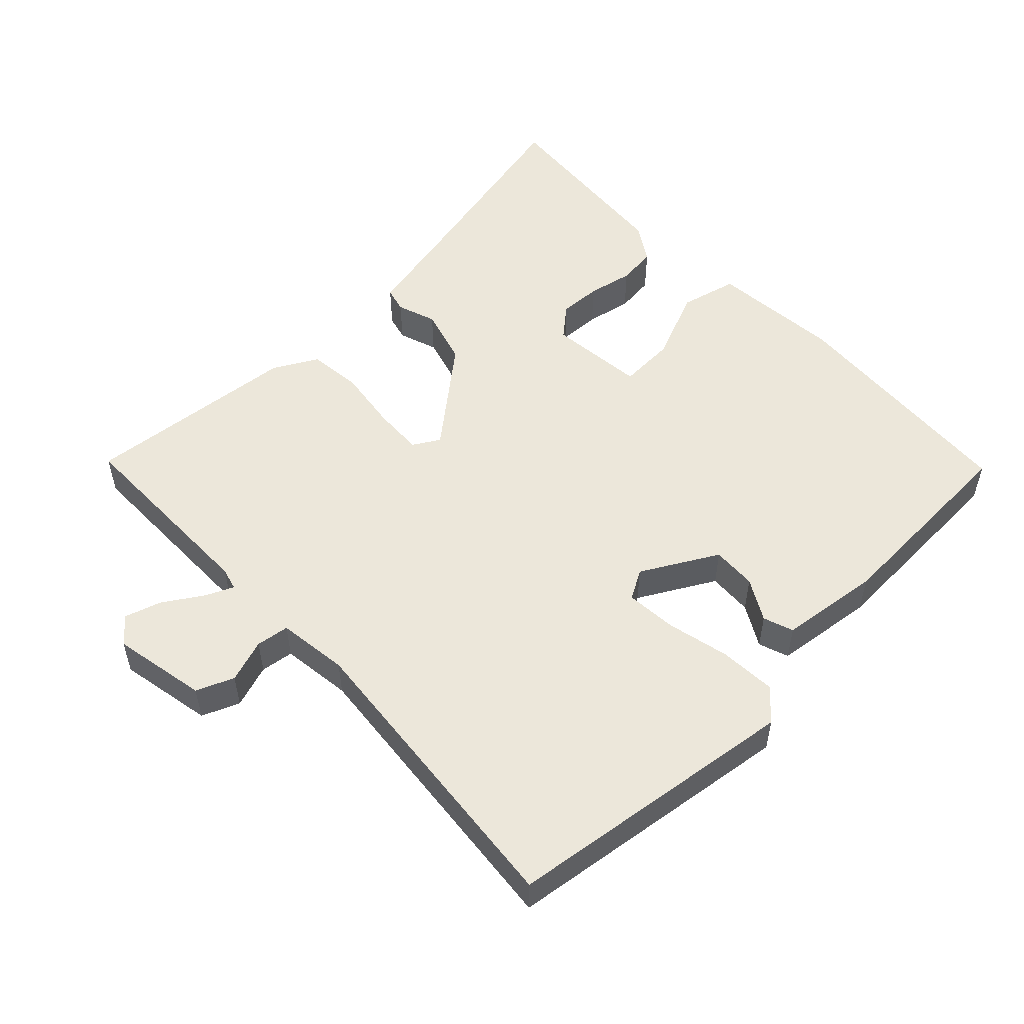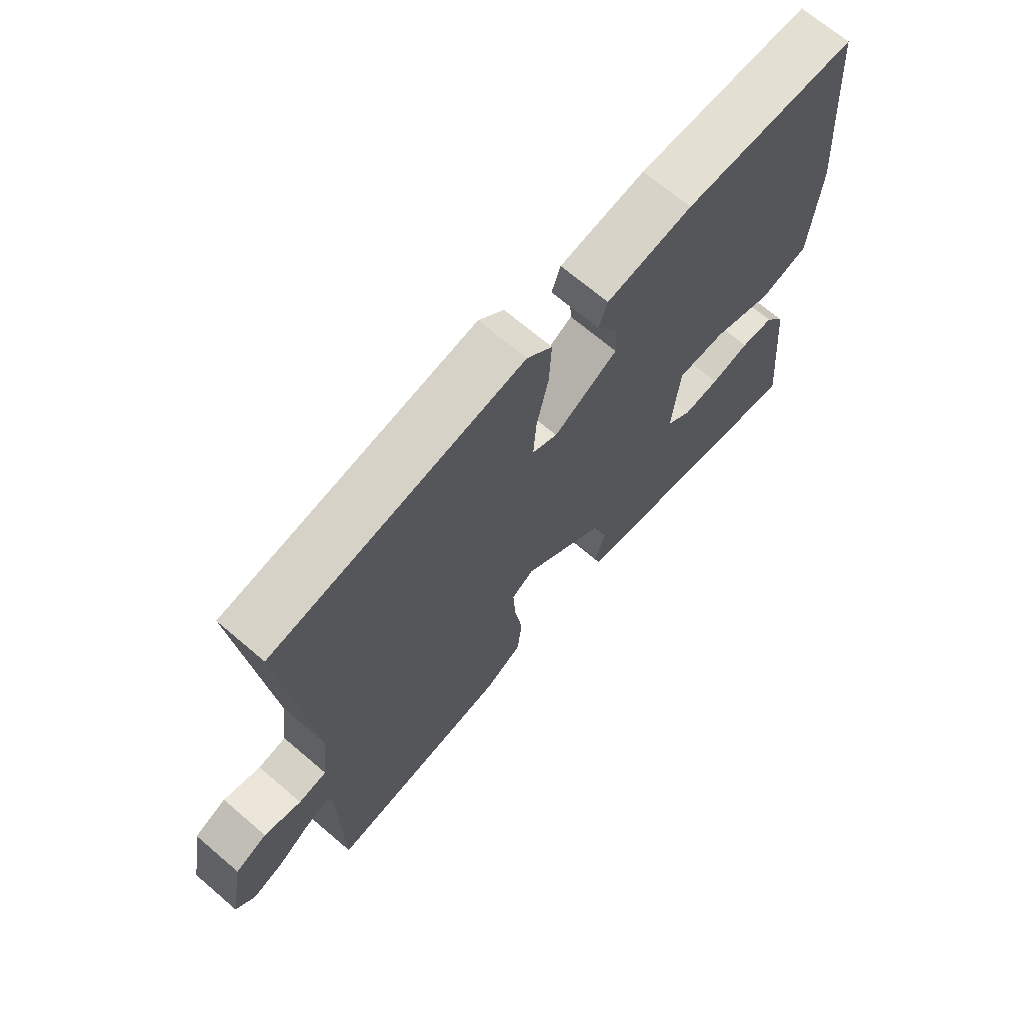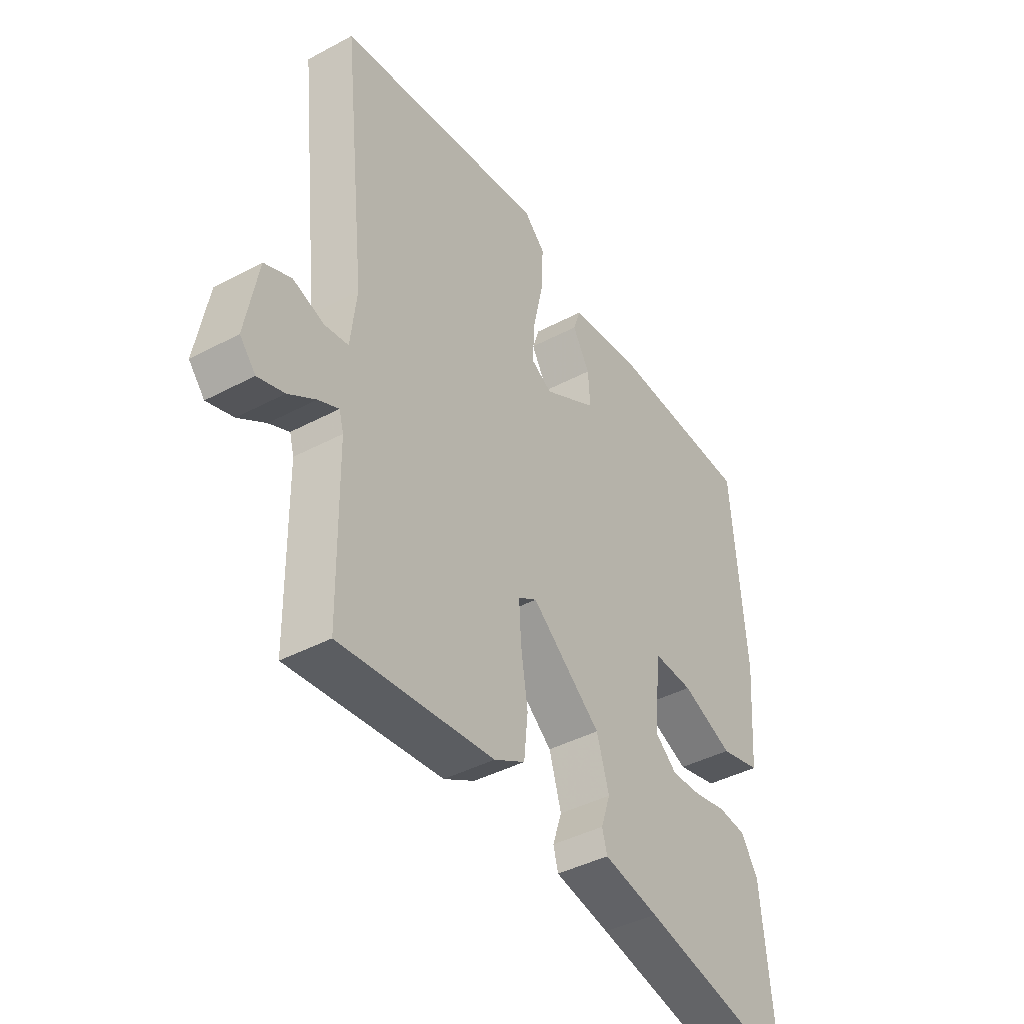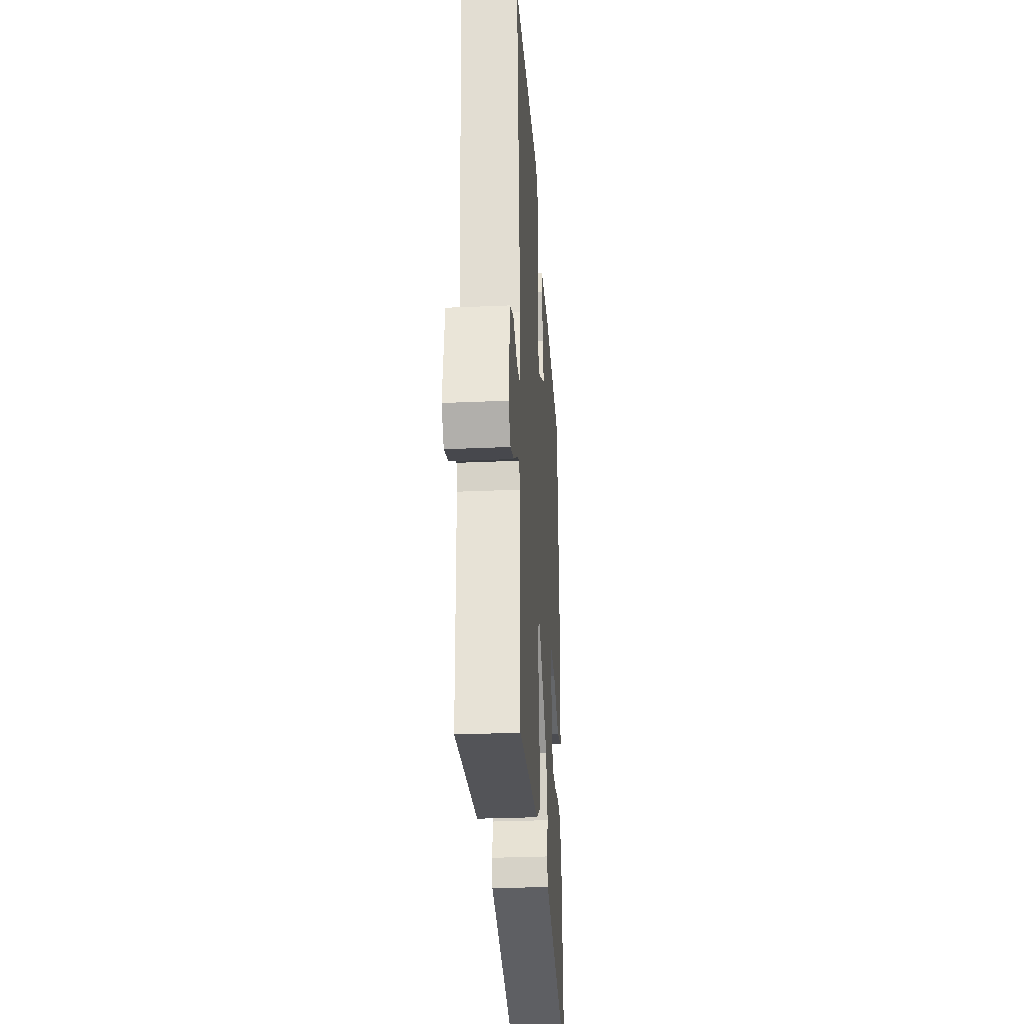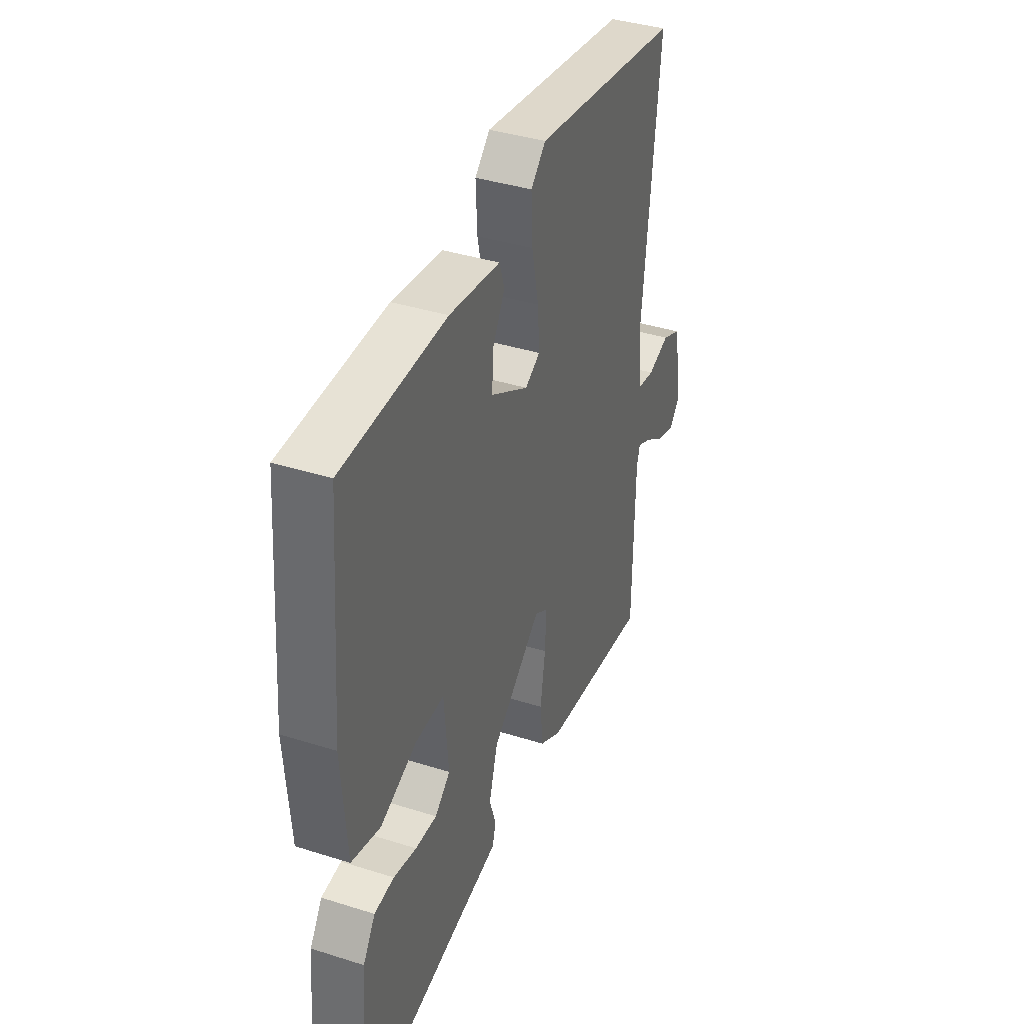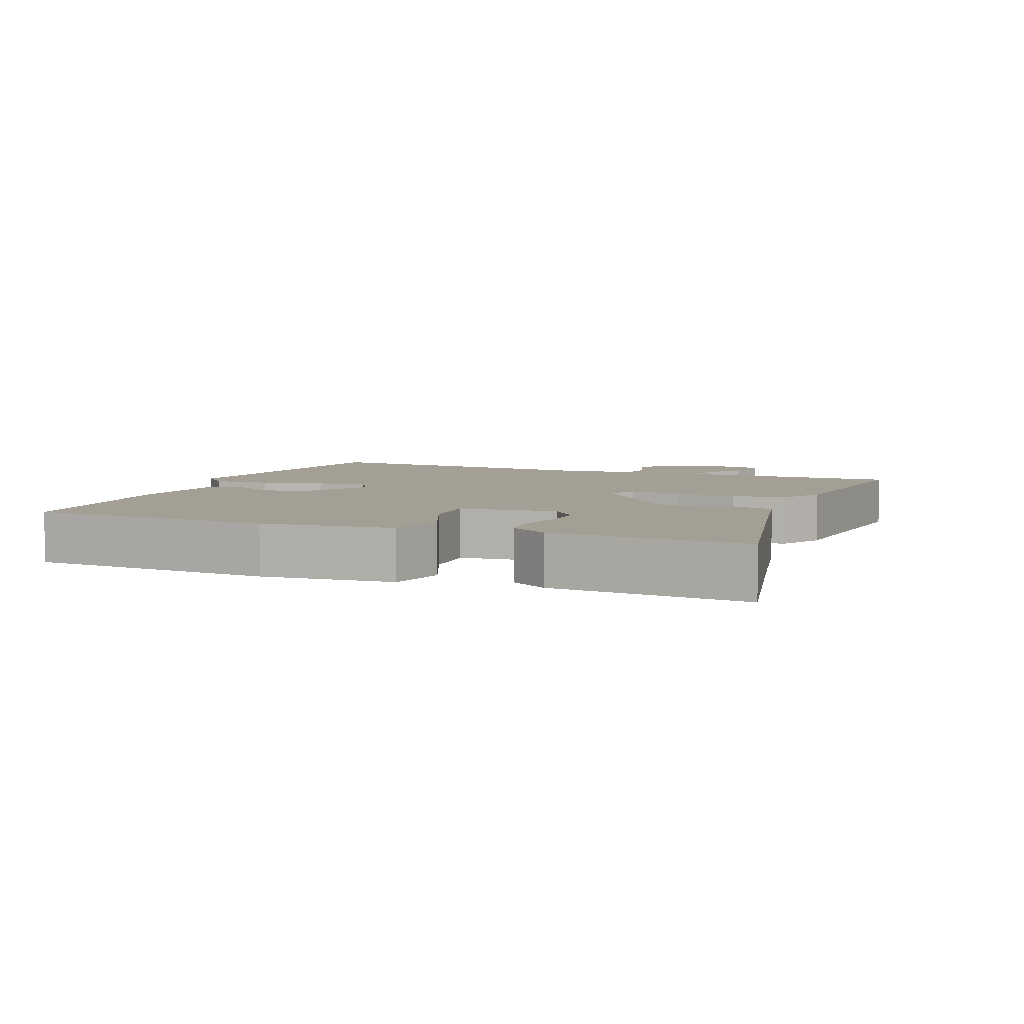
<metadata>
{"format":"obj","ext":"obj","renderer":"f3d","projection":"perspective","resolution":1024,"background":"white","views":[{"elev":53.0,"azim":-44.3,"up":"+Y"},{"elev":68.7,"azim":-49.5,"up":"+Z"},{"elev":-41.7,"azim":-57.2,"up":"+Z"},{"elev":-29.6,"azim":-86.3,"up":"+Z"},{"elev":38.5,"azim":111.8,"up":"+Z"},{"elev":5.6,"azim":111.5,"up":"+Y"}]}
</metadata>
<code>
v 0.506 0.07 0.465
v 0.534 0.07 0.112
v 0.519 0.07 -0.078
v 0.436 0.07 -0.099
v 0.331 0.07 -0.056
v 0.249 0.07 -0.053
v 0.236 0.07 -0.193
v 0.28 0.07 -0.23
v 0.342 0.07 -0.227
v 0.408 0.07 -0.213
v 0.465 0.07 -0.219
v 0.5 0.07 -0.273
v 0.527 0.07 -0.556
v 0.207 0.07 -0.487
v 0.095 0.07 -0.464
v 0.085 0.07 -0.427
v 0.104 0.07 -0.37
v 0.079 0.07 -0.287
v -0.063 0.07 -0.172
v -0.101 0.07 -0.195
v -0.097 0.07 -0.267
v -0.083 0.07 -0.359
v -0.091 0.07 -0.437
v -0.154 0.07 -0.472
v -0.466 0.07 -0.505
v -0.47 0.07 -0.212
v -0.479 0.07 -0.18
v -0.52 0.07 -0.199
v -0.575 0.07 -0.235
v -0.628 0.07 -0.252
v -0.66 0.07 -0.215
v -0.635 0.07 -0.078
v -0.581 0.07 -0.055
v -0.518 0.07 -0.076
v -0.47 0.07 -0.069
v -0.458 0.07 0.034
v -0.506 0.07 0.479
v -0.079 0.07 0.539
v -0.036 0.07 0.498
v -0.04 0.07 0.416
v -0.06 0.07 0.324
v -0.065 0.07 0.25
v -0.022 0.07 0.226
v 0.087 0.07 0.288
v 0.083 0.07 0.353
v 0.048 0.07 0.413
v 0.063 0.07 0.457
v 0.209 0.07 0.476
v 0.506 0 0.465
v 0.534 0 0.112
v 0.519 0 -0.078
v 0.436 0 -0.099
v 0.331 0 -0.056
v 0.249 0 -0.053
v 0.236 0 -0.193
v 0.28 0 -0.23
v 0.342 0 -0.227
v 0.408 0 -0.213
v 0.465 0 -0.219
v 0.5 0 -0.273
v 0.527 0 -0.556
v 0.207 0 -0.487
v 0.095 0 -0.464
v 0.085 0 -0.427
v 0.104 0 -0.37
v 0.079 0 -0.287
v -0.063 0 -0.172
v -0.101 0 -0.195
v -0.097 0 -0.267
v -0.083 0 -0.359
v -0.091 0 -0.437
v -0.154 0 -0.472
v -0.466 0 -0.505
v -0.47 0 -0.212
v -0.479 0 -0.18
v -0.52 0 -0.199
v -0.575 0 -0.235
v -0.628 0 -0.252
v -0.66 0 -0.215
v -0.635 0 -0.078
v -0.581 0 -0.055
v -0.518 0 -0.076
v -0.47 0 -0.069
v -0.458 0 0.034
v -0.506 0 0.479
v -0.079 0 0.539
v -0.036 0 0.498
v -0.04 0 0.416
v -0.06 0 0.324
v -0.065 0 0.25
v -0.022 0 0.226
v 0.087 0 0.288
v 0.083 0 0.353
v 0.048 0 0.413
v 0.063 0 0.457
v 0.209 0 0.476
f 45 46 47 48
f 44 45 48 1
f 43 44 1 2
f 38 39 40 41
f 36 37 38 41
f 35 36 41 42
f 31 32 33 34
f 31 34 35
f 28 29 30 31
f 27 28 31 35
f 26 27 35 42
f 21 22 23 24
f 20 21 24 25
f 14 15 16 17
f 14 17 18
f 13 14 18
f 12 13 18 19
f 9 10 11 12
f 8 9 12
f 2 3 4 5
f 43 2 5 6
f 42 43 6 7
f 20 25 26 42
f 19 20 42
f 19 42 7
f 8 12 19
f 7 8 19
f 96 95 94 93
f 49 96 93 92
f 50 49 92 91
f 89 88 87 86
f 89 86 85 84
f 90 89 84 83
f 82 81 80 79
f 83 82 79
f 79 78 77 76
f 83 79 76 75
f 90 83 75 74
f 72 71 70 69
f 73 72 69 68
f 65 64 63 62
f 66 65 62
f 66 62 61
f 67 66 61 60
f 60 59 58 57
f 60 57 56
f 53 52 51 50
f 54 53 50 91
f 55 54 91 90
f 90 74 73 68
f 90 68 67
f 55 90 67
f 67 60 56
f 67 56 55
f 1 49 50 2
f 2 50 51 3
f 3 51 52 4
f 4 52 53 5
f 5 53 54 6
f 6 54 55 7
f 7 55 56 8
f 8 56 57 9
f 9 57 58 10
f 10 58 59 11
f 11 59 60 12
f 12 60 61 13
f 13 61 62 14
f 14 62 63 15
f 15 63 64 16
f 16 64 65 17
f 17 65 66 18
f 18 66 67 19
f 19 67 68 20
f 20 68 69 21
f 21 69 70 22
f 22 70 71 23
f 23 71 72 24
f 24 72 73 25
f 25 73 74 26
f 26 74 75 27
f 27 75 76 28
f 28 76 77 29
f 29 77 78 30
f 30 78 79 31
f 31 79 80 32
f 32 80 81 33
f 33 81 82 34
f 34 82 83 35
f 35 83 84 36
f 36 84 85 37
f 37 85 86 38
f 38 86 87 39
f 39 87 88 40
f 40 88 89 41
f 41 89 90 42
f 42 90 91 43
f 43 91 92 44
f 44 92 93 45
f 45 93 94 46
f 46 94 95 47
f 47 95 96 48
f 48 96 49 1

</code>
